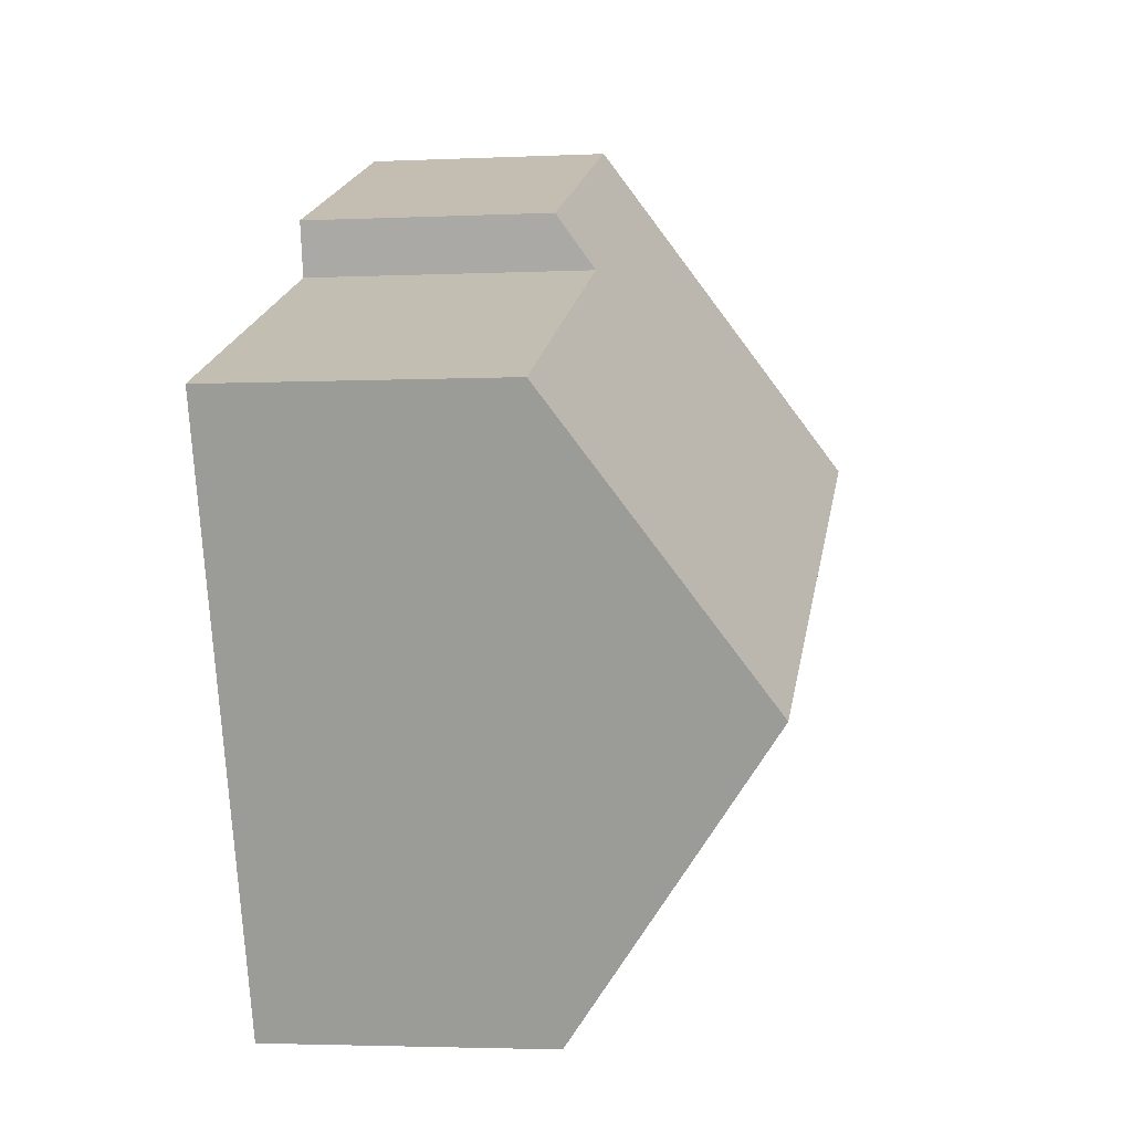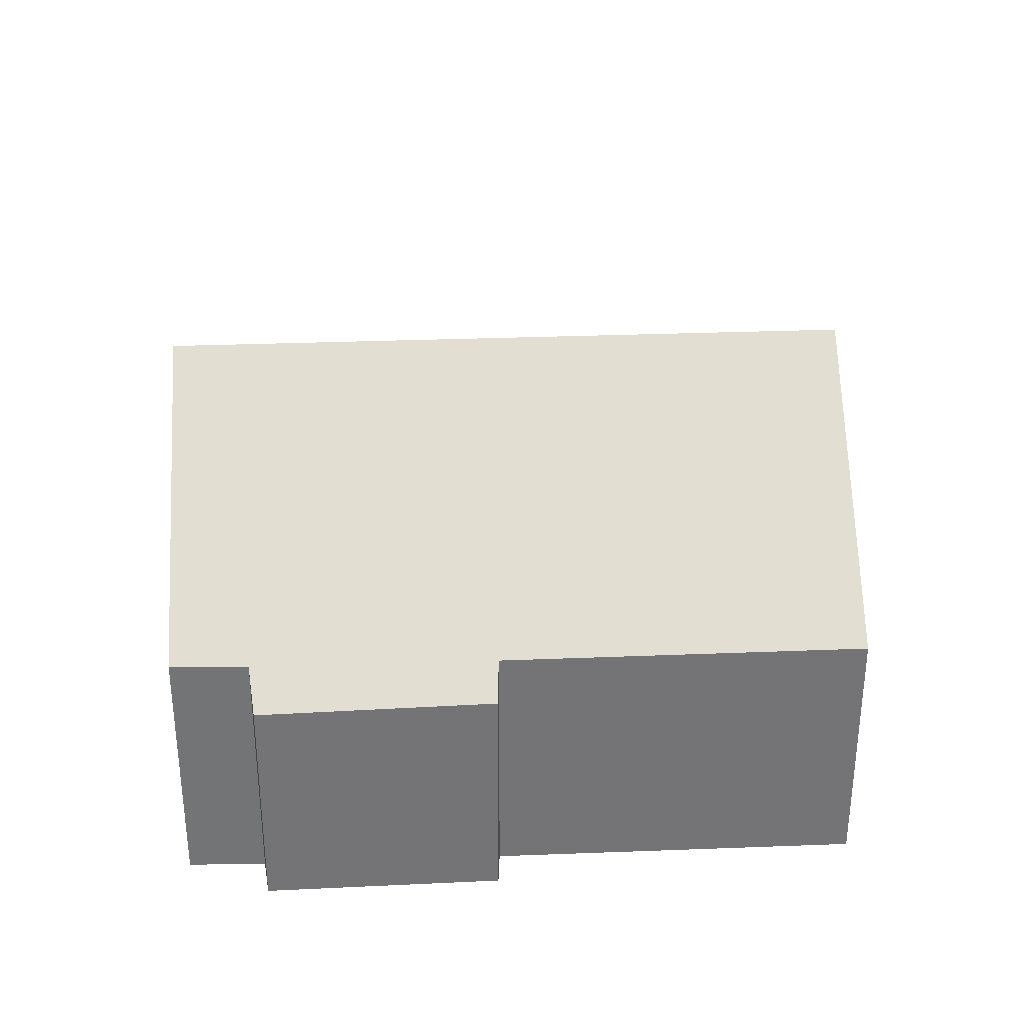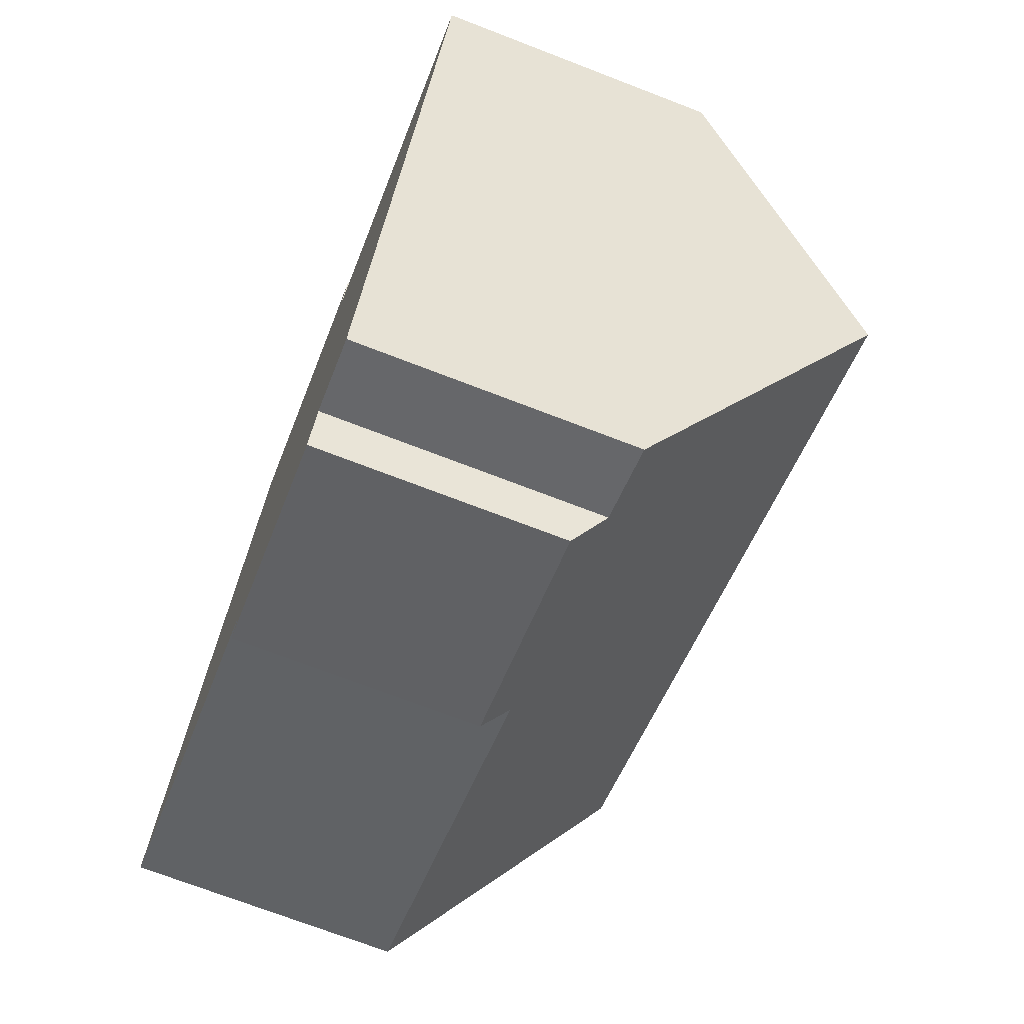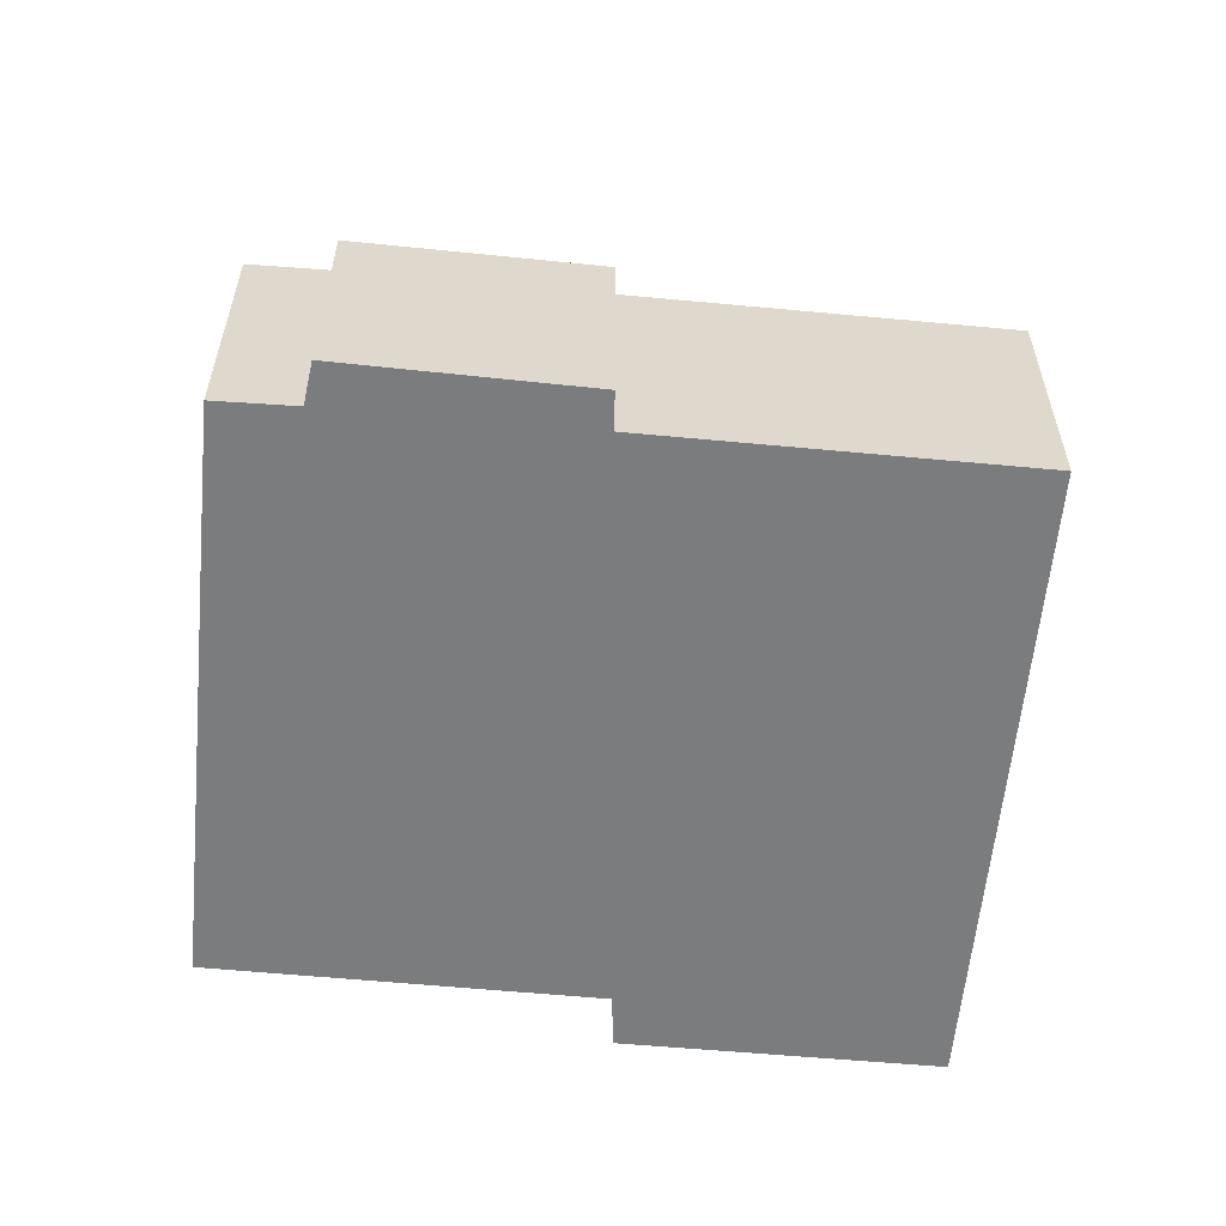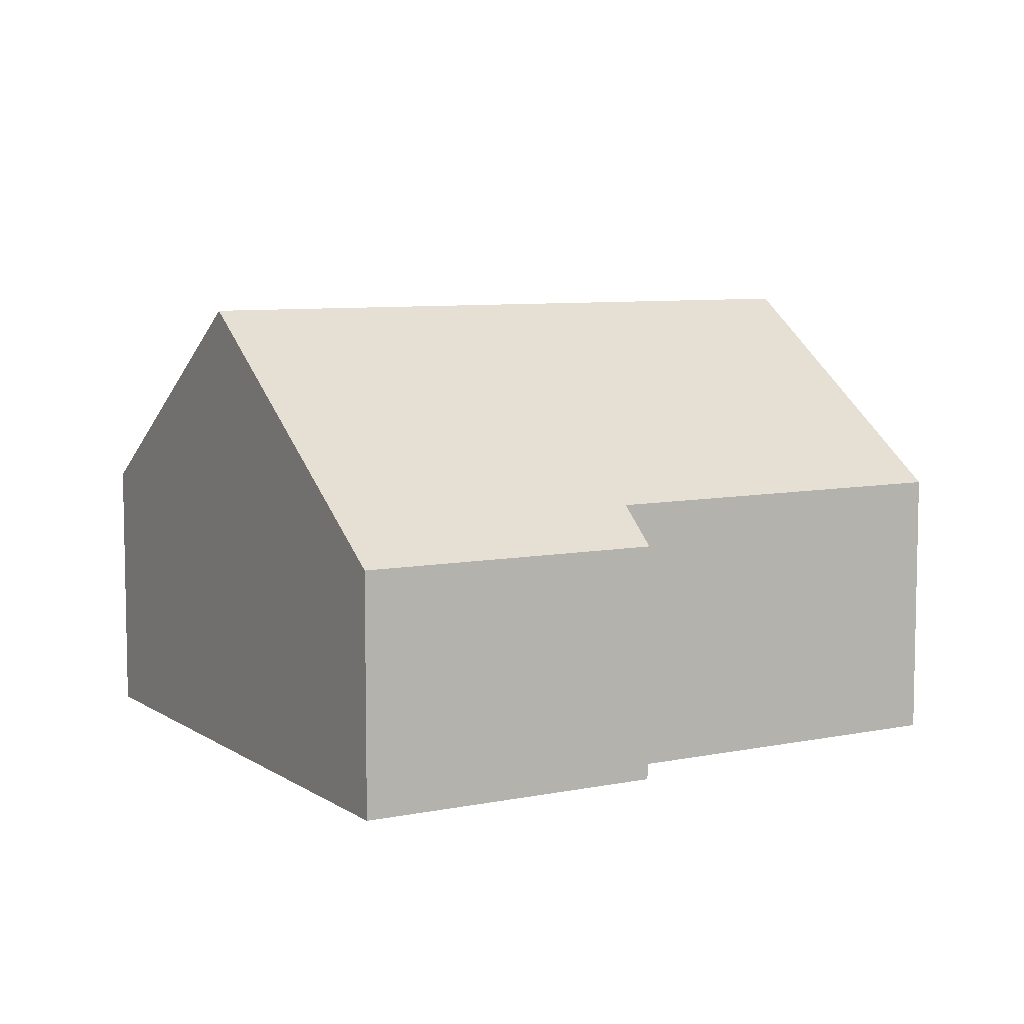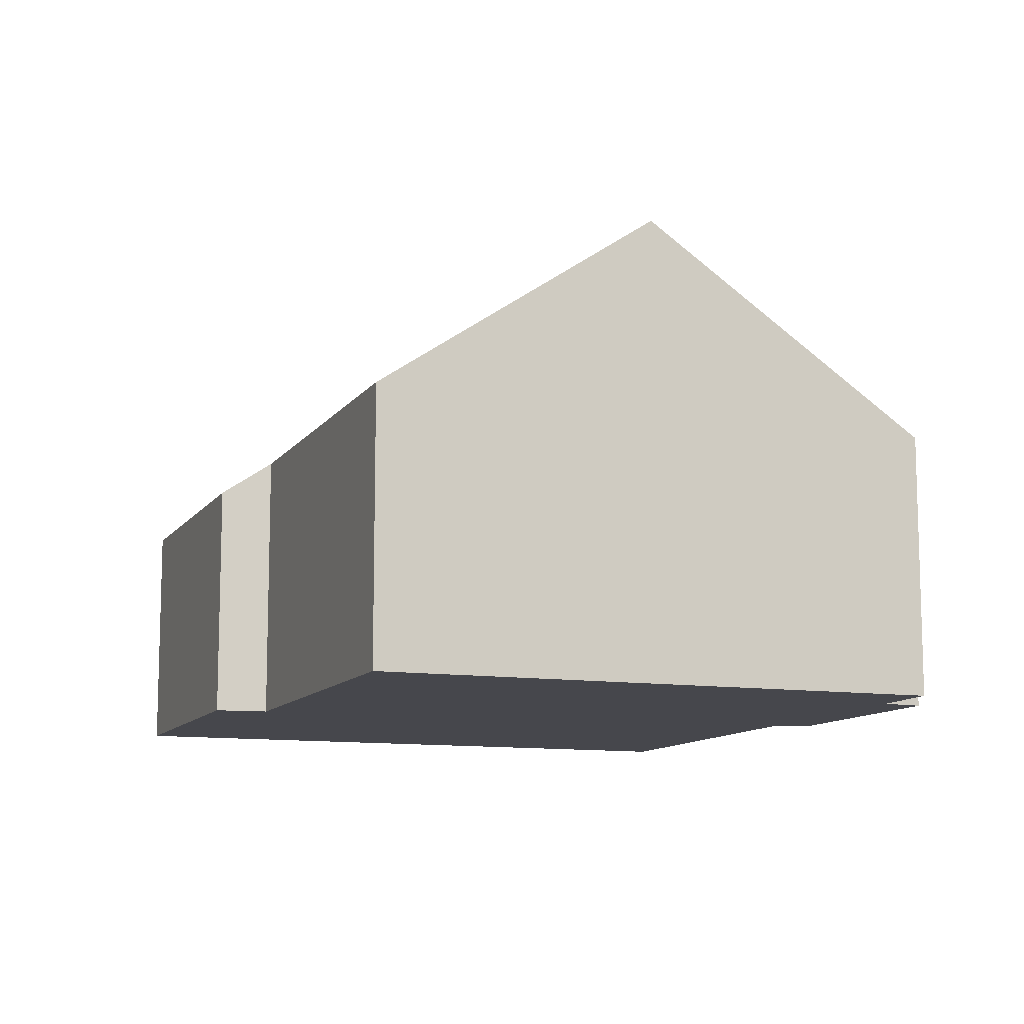
<metadata>
{"format":"obj","ext":"obj","renderer":"f3d","projection":"perspective","resolution":1024,"background":"white","views":[{"elev":-3.0,"azim":99.3,"up":"+Z"},{"elev":34.0,"azim":-161.6,"up":"+Y"},{"elev":-71.5,"azim":68.9,"up":"+Z"},{"elev":-58.6,"azim":-164.2,"up":"+Y"},{"elev":7.5,"azim":-8.9,"up":"+Y"},{"elev":-11.0,"azim":90.6,"up":"+Y"}]}
</metadata>
<code>
v  14.28 8.698 0.422
v  9.524 5.092 8.018
v  16.22 5.104 5.391
v  2.008 8.698 5.2
v  4.281 4.446 11.09
v  9.777 4.435 8.967
v  6.299 4.468 -3.211
v  6.499 4.936 -2.543
v  10.49 4.423 -4.913
v  12.26 4.977 -4.721
v  10.86 4.951 -4.218
v  0 4.944 3.027e-16
v  4.281 -6.79e-16 11.09
v  9.777 -5.491e-16 8.967
v  16.22 -3.301e-16 5.391
v  9.524 -4.91e-16 8.018
v  14.28 -2.584e-17 0.422
v  12.26 2.891e-16 -4.721
v  10.86 2.583e-16 -4.218
v  6.299 1.966e-16 -3.211
v  10.49 3.008e-16 -4.913
v  0 0 0
v  6.499 1.557e-16 -2.543
v  2.008 -3.184e-16 5.2
g defaultobject
f 1 2 3
f 2 1 4
f 2 4 5
f 5 6 2
f 7 8 9
f 10 4 1
f 4 10 11
f 4 11 9
f 4 9 8
f 4 8 12
f 13 6 5
f 6 13 14
f 2 15 3
f 15 2 16
f 6 16 2
f 16 6 14
f 15 1 3
f 1 15 10
f 10 15 17
f 10 17 18
f 18 11 10
f 11 18 19
f 9 20 7
f 20 9 21
f 8 22 12
f 22 8 23
f 19 9 11
f 9 19 21
f 7 23 8
f 23 7 20
f 12 5 4
f 5 12 13
f 13 12 24
f 24 12 22
f 17 19 18
f 19 20 21
f 20 19 17
f 20 17 15
f 20 15 23
f 23 15 16
f 23 16 22
f 22 16 14
f 22 14 24
f 24 14 13

</code>
